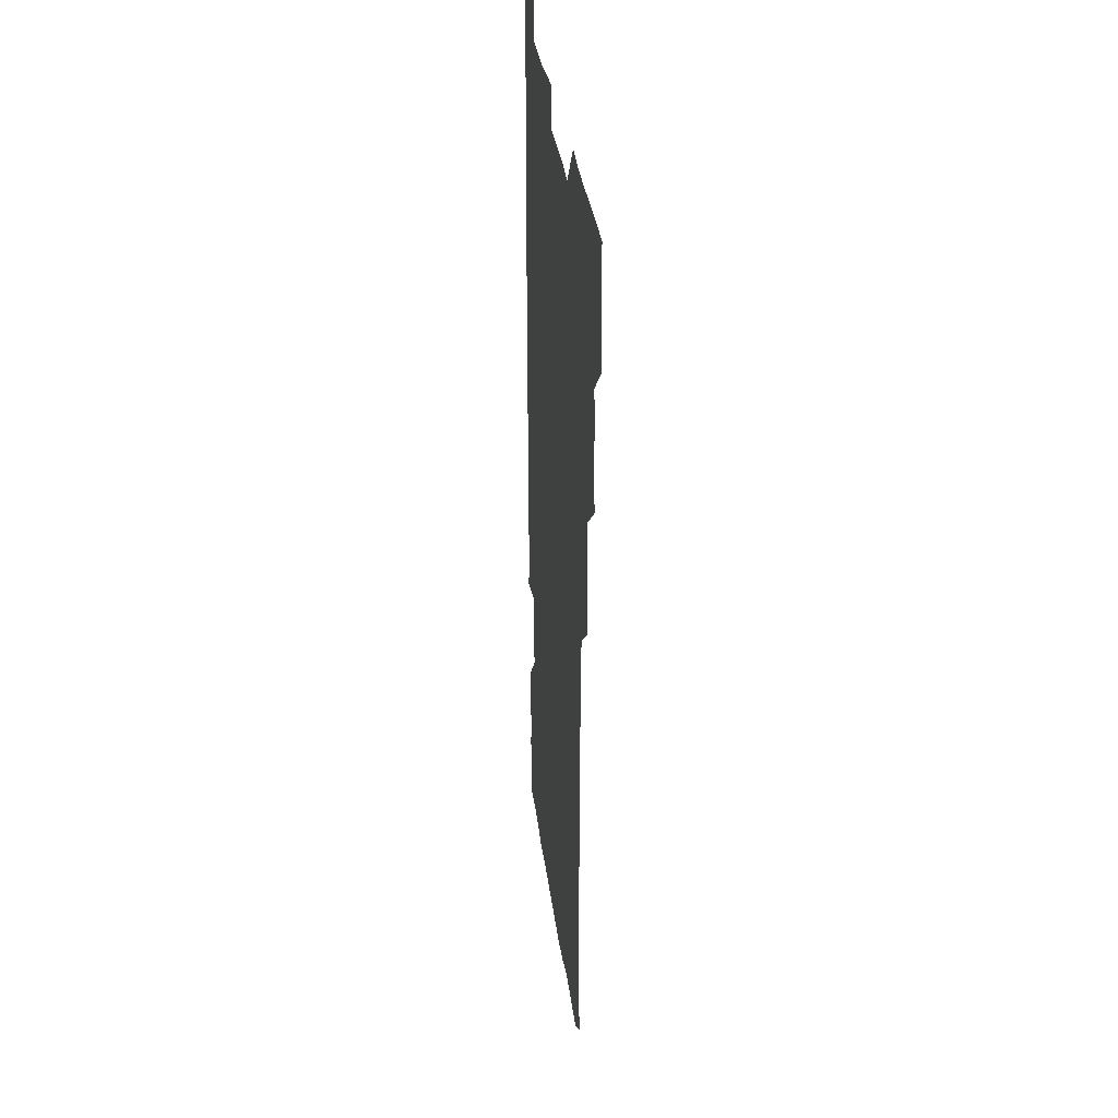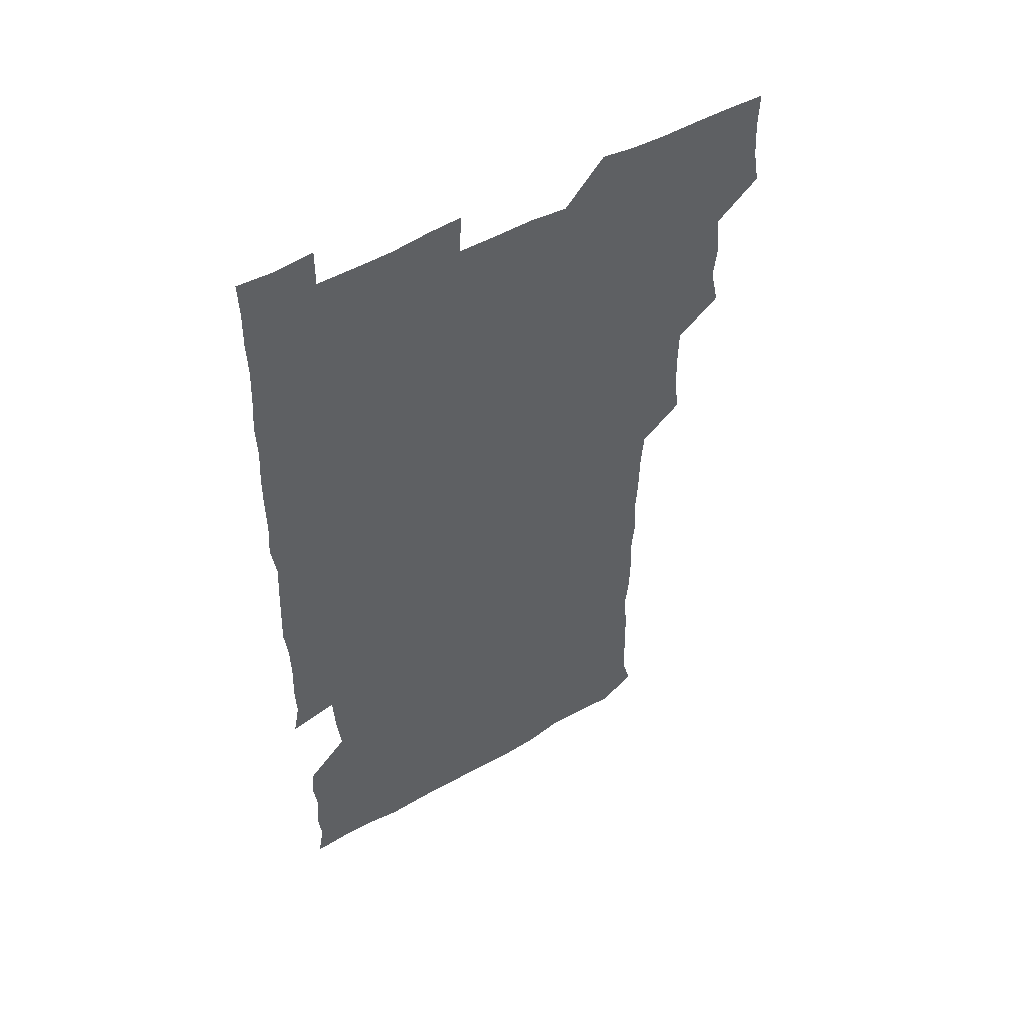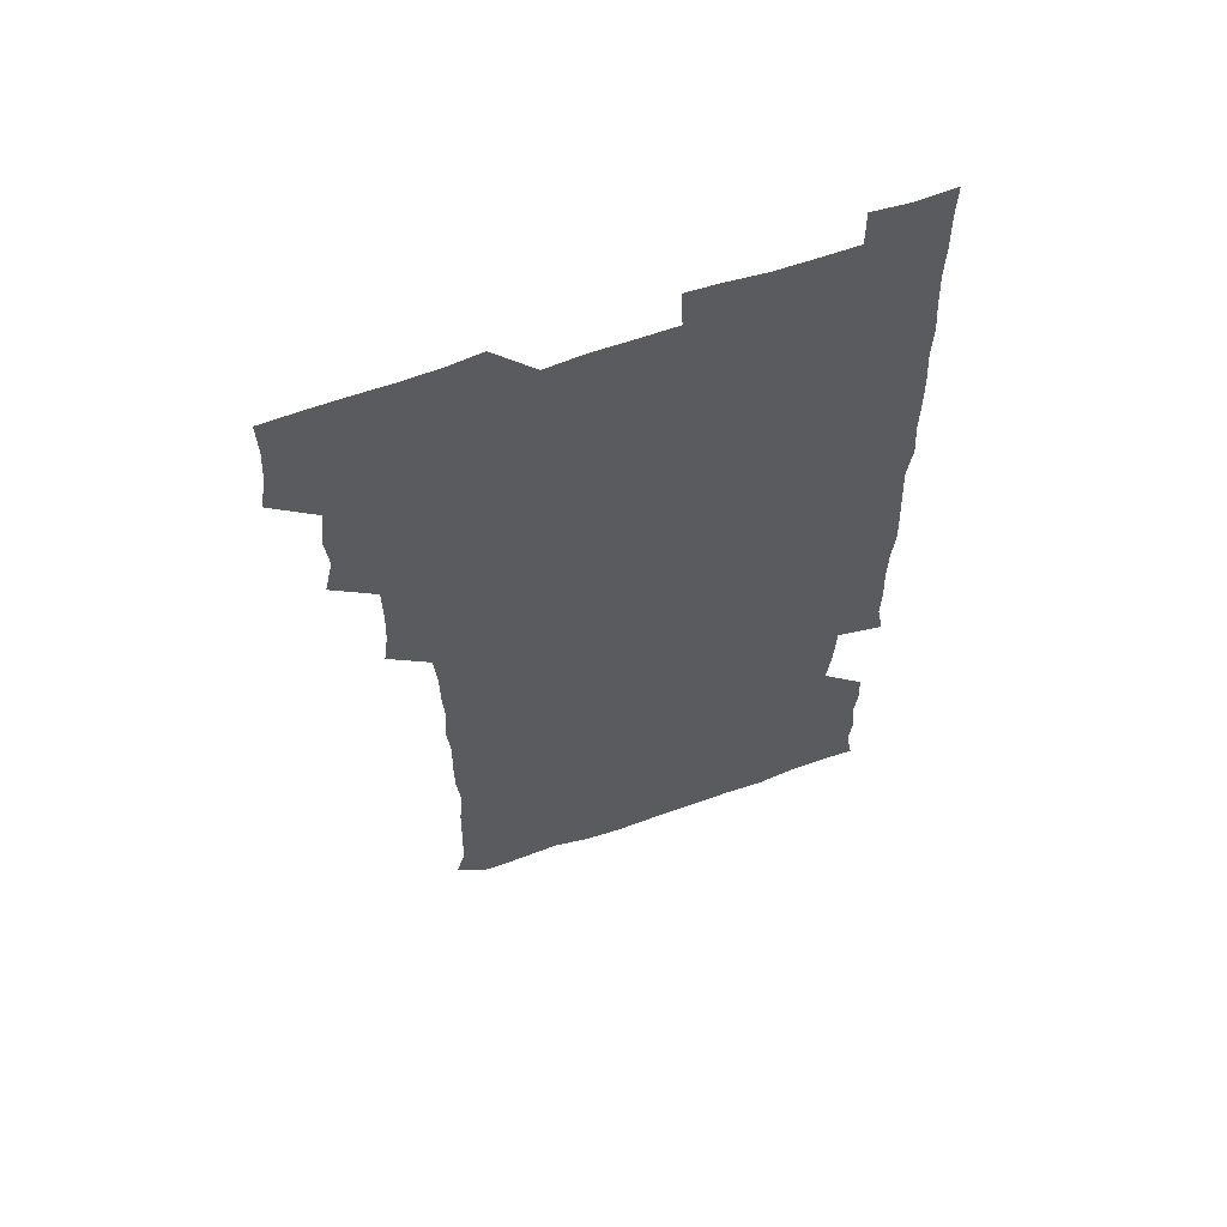
<metadata>
{"format":"obj","ext":"obj","renderer":"f3d","projection":"perspective","resolution":1024,"background":"white","views":[{"elev":31.8,"azim":-97.0,"up":"+Y"},{"elev":52.5,"azim":148.8,"up":"+Y"},{"elev":61.9,"azim":-19.8,"up":"+Y"}]}
</metadata>
<code>
v 477.8 525.5 0
v 480.3 540.4 0
v 481.2 555.4 0
v 480.9 570.6 0
v 491.9 463.3 0
v 495.3 479.2 0
v 493.8 494 0
v 495.5 510.4 0
v 495.8 525.7 0
v 497.4 540.5 0
v 496.8 555.3 0
v 495.8 571.2 0
v 507.3 402.4 0
v 509.2 417.3 0
v 509.7 432.6 0
v 509.4 449.2 0
v 510.6 465.4 0
v 511.1 480.6 0
v 511.3 495.8 0
v 510.4 510.5 0
v 512.9 525.9 0
v 512.3 540.5 0
v 511.8 555.3 0
v 510.8 571.4 0
v 522.1 190.9 0
v 525.8 204.6 0
v 526 217.8 0
v 526.3 232 0
v 526.6 245.8 0
v 528.1 263.1 0
v 526.5 278.5 0
v 526.2 294.2 0
v 526.7 310.7 0
v 525.4 325.1 0
v 526.3 341.1 0
v 525.5 356.1 0
v 525.3 372.4 0
v 524.1 388.3 0
v 525.7 405 0
v 526.8 420.8 0
v 526.5 435.7 0
v 527.1 451.3 0
v 526.4 466 0
v 527.5 481.4 0
v 527.7 496.3 0
v 526.5 511 0
v 527.2 525.7 0
v 526.9 540.4 0
v 526.5 555.4 0
v 525.9 571.2 0
v 535.7 180.6 0
v 541.5 196.4 0
v 541.1 209 0
v 541.7 223.3 0
v 544.5 240.2 0
v 543.2 254.8 0
v 543.6 269.9 0
v 542 283.9 0
v 542.1 299.1 0
v 542.7 315.2 0
v 542.7 330.6 0
v 542.7 345.6 0
v 541.5 359.9 0
v 542.8 376.3 0
v 541.3 390.7 0
v 541.4 406 0
v 542 421.5 0
v 541.4 436.2 0
v 541.5 451.2 0
v 542.3 466.6 0
v 541.6 481.2 0
v 542.4 496.3 0
v 543.2 510.9 0
v 542.6 525.3 0
v 541.6 540.5 0
v 540.8 556.4 0
v 540.5 571.8 0
v 550.1 181.2 0
v 554.4 195.8 0
v 556.7 211.4 0
v 558.7 228 0
v 558.4 242.4 0
v 559.2 258.3 0
v 558.7 272.6 0
v 558.1 287.1 0
v 557 301.1 0
v 557.3 316.3 0
v 557.6 331.9 0
v 556.7 346.1 0
v 557.6 362.2 0
v 557.4 376.9 0
v 556.3 391.1 0
v 556.4 406.4 0
v 556.8 421.6 0
v 557.1 436.9 0
v 557.3 451.9 0
v 557 466.6 0
v 557.2 481.6 0
v 557.2 496.3 0
v 557.3 510.8 0
v 557 525.3 0
v 556.5 540.2 0
v 555.9 554.9 0
v 553.7 573.7 0
v 567.3 182.3 0
v 570.3 196.8 0
v 573.2 214.5 0
v 573.5 229.5 0
v 572.9 243.4 0
v 572.9 258.2 0
v 572.5 272.4 0
v 572.4 287.4 0
v 571.3 301.1 0
v 572.6 318.3 0
v 572.2 332.3 0
v 571.2 346.1 0
v 572.4 362.9 0
v 571.1 376.5 0
v 572.6 393 0
v 572.3 407.5 0
v 571.8 421.8 0
v 571.9 436.9 0
v 572.1 451.9 0
v 571 466.1 0
v 571.7 481.4 0
v 572 496.3 0
v 571.8 510.9 0
v 571.3 525.8 0
v 571.6 539.8 0
v 570.1 555.1 0
v 581.4 177.9 0
v 585.7 198.1 0
v 587.6 213.9 0
v 587.2 228.3 0
v 587 242.9 0
v 586.8 257.6 0
v 587.2 273.2 0
v 586.6 287 0
v 586.4 301.7 0
v 586.7 317.4 0
v 586.6 332.2 0
v 586.7 347.5 0
v 586.8 362.7 0
v 586.8 377.7 0
v 586.7 392.4 0
v 586.2 406.3 0
v 586.8 422.3 0
v 586.1 436.4 0
v 586.6 451.9 0
v 586.3 466.5 0
v 586.3 481.3 0
v 586.6 496.1 0
v 586.7 510.8 0
v 586.5 525.6 0
v 586.2 540.5 0
v 585.3 556.6 0
v 597.5 176.6 0
v 599.9 195.6 0
v 602 215.7 0
v 602 229.6 0
v 601.9 243.9 0
v 601.6 257.8 0
v 601.6 272.4 0
v 601.6 288.1 0
v 601.7 303.6 0
v 601.4 317.4 0
v 601.6 333.1 0
v 601.6 348.1 0
v 601.5 362.9 0
v 601.4 377.5 0
v 601.4 392.4 0
v 601.4 407.4 0
v 601.4 422.4 0
v 601.7 437.6 0
v 601.4 451.9 0
v 601.5 466.9 0
v 601.5 481.5 0
v 601.2 496.2 0
v 601.5 510.9 0
v 601.4 525.7 0
v 601.1 541 0
v 601 556.4 0
v 613.9 177.4 0
v 615.6 196 0
v 616 214.6 0
v 616.2 228.8 0
v 616.1 243.7 0
v 615.9 256.4 0
v 616.3 273.7 0
v 616.2 287.4 0
v 616.1 302.6 0
v 616 317.8 0
v 616.3 333.9 0
v 616.2 348 0
v 616.1 362.5 0
v 616 376.8 0
v 616 392.1 0
v 616 406.4 0
v 616.1 422.1 0
v 616.1 437.2 0
v 616.1 451.8 0
v 616.1 466.8 0
v 616.1 481.5 0
v 616.3 496.3 0
v 616.2 511 0
v 616.4 525.5 0
v 616.4 540.2 0
v 616.6 556.5 0
v 615.8 573.5 0
v 630.8 177.5 0
v 631 197.2 0
v 630.6 214 0
v 630.5 229 0
v 630.5 243.1 0
v 630.8 258.8 0
v 630.8 273.6 0
v 630.8 287.8 0
v 630.8 302.2 0
v 630.8 316.4 0
v 630.6 333.1 0
v 630.6 348.1 0
v 630.6 362.6 0
v 630.7 378.1 0
v 630.7 392.2 0
v 630.7 407.2 0
v 630.8 421.9 0
v 630.6 437.3 0
v 630.8 451.6 0
v 630.6 467.1 0
v 630.7 481.4 0
v 630.8 496.2 0
v 631 511 0
v 631.1 525.7 0
v 631.1 540.7 0
v 631.2 555.5 0
v 629.1 572.8 0
v 647.6 177.8 0
v 645.9 197.6 0
v 645.3 213.9 0
v 645.2 228.1 0
v 644.9 243.6 0
v 645.4 257.7 0
v 645.1 273.4 0
v 645.1 288.5 0
v 645.3 302.1 0
v 645.1 319.2 0
v 645.1 333.4 0
v 645.1 348 0
v 645.3 362.6 0
v 645.2 377.6 0
v 645.2 392.4 0
v 645 407.6 0
v 645.6 421.5 0
v 645.1 437.2 0
v 645.4 451.8 0
v 645.1 467 0
v 645.2 481.7 0
v 645.7 496.2 0
v 645.7 511 0
v 646 525.7 0
v 646.3 540 0
v 645.9 555.3 0
v 644.8 571 0
v 663.9 176.7 0
v 660.7 196.9 0
v 659.6 213.7 0
v 659.6 228.1 0
v 660.4 241.3 0
v 659.4 258 0
v 659.6 272.6 0
v 659.8 287.7 0
v 659.7 303.3 0
v 659.8 318 0
v 659.7 332.8 0
v 659.9 347.5 0
v 659.6 362.7 0
v 659.5 377.7 0
v 659.6 392.5 0
v 659.6 407.3 0
v 659.8 422.1 0
v 661.2 436 0
v 660.1 451.9 0
v 660.7 466.3 0
v 660.2 481.5 0
v 660.1 496.4 0
v 659.7 511 0
v 661 525.7 0
v 660.7 540.4 0
v 660.8 555.2 0
v 660.3 570.8 0
v 678.9 179.4 0
v 676.7 194.8 0
v 674.4 212.3 0
v 674.5 226.9 0
v 674 242.4 0
v 674 256.4 0
v 673.9 271 0
v 674.4 286.8 0
v 675.2 302 0
v 674.2 317.5 0
v 675.5 331 0
v 674.4 347.1 0
v 674.5 361.9 0
v 674.5 376.9 0
v 675.2 391.3 0
v 674.6 406.8 0
v 674.2 422.1 0
v 674.9 436.6 0
v 674.4 452 0
v 674.8 466.5 0
v 674.5 481.7 0
v 674.5 496.3 0
v 676.6 511.1 0
v 676 525.8 0
v 675.5 540.8 0
v 675.7 555.5 0
v 675.7 571 0
v 675.6 586.9 0
v 693.5 179.6 0
v 690.2 196.3 0
v 689.3 211.1 0
v 689.7 225 0
v 688.7 240.7 0
v 687.5 255.1 0
v 688 266.9 0
v 689.8 283.1 0
v 690.7 301.5 0
v 689.2 316.3 0
v 689 331.2 0
v 688.9 346.1 0
v 689.2 360.9 0
v 689.3 376 0
v 690.2 390.3 0
v 689.7 405.7 0
v 689.6 420.9 0
v 690.2 435.9 0
v 689.6 451.1 0
v 689.3 466.1 0
v 690.6 480.6 0
v 689.9 495.9 0
v 691.2 510.6 0
v 690.4 526.1 0
v 690.5 540.8 0
v 690.2 555.4 0
v 690.7 570.3 0
v 690.9 585.3 0
v 707.3 178.6 0
v 704.7 193.6 0
v 705.9 206.7 0
v 704.4 222 0
v 706.1 235.6 0
v 705.3 249.3 0
v 710.1 296.8 0
v 707.5 311.3 0
v 707.9 325.7 0
v 707.3 341.1 0
v 707.5 356.5 0
v 708.9 371.4 0
v 708.3 386.5 0
v 707.7 401.9 0
v 707 417.9 0
v 709 432.6 0
v 708 448.2 0
v 708.2 463.5 0
v 708 478.7 0
v 707.1 494.3 0
v 707.6 509.2 0
v 706.5 524.9 0
v 705.9 540.6 0
v 706.3 555.8 0
v 705.9 570.8 0
v 706.2 586.2 0
f 8 9 1
f 1 9 2
f 9 10 2
f 2 10 3
f 10 11 3
f 3 11 4
f 11 12 4
f 16 17 5
f 5 17 6
f 17 18 6
f 6 18 7
f 18 19 7
f 7 19 8
f 19 20 8
f 8 20 9
f 20 21 9
f 9 21 10
f 21 22 10
f 10 22 11
f 22 23 11
f 11 23 12
f 23 24 12
f 38 39 13
f 13 39 14
f 39 40 14
f 14 40 15
f 40 41 15
f 15 41 16
f 41 42 16
f 16 42 17
f 42 43 17
f 17 43 18
f 43 44 18
f 18 44 19
f 44 45 19
f 19 45 20
f 45 46 20
f 20 46 21
f 46 47 21
f 21 47 22
f 47 48 22
f 22 48 23
f 48 49 23
f 23 49 24
f 49 50 24
f 51 52 25
f 25 52 26
f 52 53 26
f 26 53 27
f 53 54 27
f 27 54 28
f 54 55 28
f 28 55 29
f 55 56 29
f 29 56 30
f 56 57 30
f 30 57 31
f 57 58 31
f 31 58 32
f 58 59 32
f 32 59 33
f 59 60 33
f 33 60 34
f 60 61 34
f 34 61 35
f 61 62 35
f 35 62 36
f 62 63 36
f 36 63 37
f 63 64 37
f 37 64 38
f 64 65 38
f 38 65 39
f 65 66 39
f 39 66 40
f 66 67 40
f 40 67 41
f 67 68 41
f 41 68 42
f 68 69 42
f 42 69 43
f 69 70 43
f 43 70 44
f 70 71 44
f 44 71 45
f 71 72 45
f 45 72 46
f 72 73 46
f 46 73 47
f 73 74 47
f 47 74 48
f 74 75 48
f 48 75 49
f 75 76 49
f 49 76 50
f 76 77 50
f 51 78 52
f 78 79 52
f 52 79 53
f 79 80 53
f 53 80 54
f 80 81 54
f 54 81 55
f 81 82 55
f 55 82 56
f 82 83 56
f 56 83 57
f 83 84 57
f 57 84 58
f 84 85 58
f 58 85 59
f 85 86 59
f 59 86 60
f 86 87 60
f 60 87 61
f 87 88 61
f 61 88 62
f 88 89 62
f 62 89 63
f 89 90 63
f 63 90 64
f 90 91 64
f 64 91 65
f 91 92 65
f 65 92 66
f 92 93 66
f 66 93 67
f 93 94 67
f 67 94 68
f 94 95 68
f 68 95 69
f 95 96 69
f 69 96 70
f 96 97 70
f 70 97 71
f 97 98 71
f 71 98 72
f 98 99 72
f 72 99 73
f 99 100 73
f 73 100 74
f 100 101 74
f 74 101 75
f 101 102 75
f 75 102 76
f 102 103 76
f 76 103 77
f 103 104 77
f 78 105 79
f 105 106 79
f 79 106 80
f 106 107 80
f 80 107 81
f 107 108 81
f 81 108 82
f 108 109 82
f 82 109 83
f 109 110 83
f 83 110 84
f 110 111 84
f 84 111 85
f 111 112 85
f 85 112 86
f 112 113 86
f 86 113 87
f 113 114 87
f 87 114 88
f 114 115 88
f 88 115 89
f 115 116 89
f 89 116 90
f 116 117 90
f 90 117 91
f 117 118 91
f 91 118 92
f 118 119 92
f 92 119 93
f 119 120 93
f 93 120 94
f 120 121 94
f 94 121 95
f 121 122 95
f 95 122 96
f 122 123 96
f 96 123 97
f 123 124 97
f 97 124 98
f 124 125 98
f 98 125 99
f 125 126 99
f 99 126 100
f 126 127 100
f 100 127 101
f 127 128 101
f 101 128 102
f 128 129 102
f 102 129 103
f 129 130 103
f 103 130 104
f 105 131 106
f 131 132 106
f 106 132 107
f 132 133 107
f 107 133 108
f 133 134 108
f 108 134 109
f 134 135 109
f 109 135 110
f 135 136 110
f 110 136 111
f 136 137 111
f 111 137 112
f 137 138 112
f 112 138 113
f 138 139 113
f 113 139 114
f 139 140 114
f 114 140 115
f 140 141 115
f 115 141 116
f 141 142 116
f 116 142 117
f 142 143 117
f 117 143 118
f 143 144 118
f 118 144 119
f 144 145 119
f 119 145 120
f 145 146 120
f 120 146 121
f 146 147 121
f 121 147 122
f 147 148 122
f 122 148 123
f 148 149 123
f 123 149 124
f 149 150 124
f 124 150 125
f 150 151 125
f 125 151 126
f 151 152 126
f 126 152 127
f 152 153 127
f 127 153 128
f 153 154 128
f 128 154 129
f 154 155 129
f 129 155 130
f 155 156 130
f 131 157 132
f 157 158 132
f 132 158 133
f 158 159 133
f 133 159 134
f 159 160 134
f 134 160 135
f 160 161 135
f 135 161 136
f 161 162 136
f 136 162 137
f 162 163 137
f 137 163 138
f 163 164 138
f 138 164 139
f 164 165 139
f 139 165 140
f 165 166 140
f 140 166 141
f 166 167 141
f 141 167 142
f 167 168 142
f 142 168 143
f 168 169 143
f 143 169 144
f 169 170 144
f 144 170 145
f 170 171 145
f 145 171 146
f 171 172 146
f 146 172 147
f 172 173 147
f 147 173 148
f 173 174 148
f 148 174 149
f 174 175 149
f 149 175 150
f 175 176 150
f 150 176 151
f 176 177 151
f 151 177 152
f 177 178 152
f 152 178 153
f 178 179 153
f 153 179 154
f 179 180 154
f 154 180 155
f 180 181 155
f 155 181 156
f 181 182 156
f 157 183 158
f 183 184 158
f 158 184 159
f 184 185 159
f 159 185 160
f 185 186 160
f 160 186 161
f 186 187 161
f 161 187 162
f 187 188 162
f 162 188 163
f 188 189 163
f 163 189 164
f 189 190 164
f 164 190 165
f 190 191 165
f 165 191 166
f 191 192 166
f 166 192 167
f 192 193 167
f 167 193 168
f 193 194 168
f 168 194 169
f 194 195 169
f 169 195 170
f 195 196 170
f 170 196 171
f 196 197 171
f 171 197 172
f 197 198 172
f 172 198 173
f 198 199 173
f 173 199 174
f 199 200 174
f 174 200 175
f 200 201 175
f 175 201 176
f 201 202 176
f 176 202 177
f 202 203 177
f 177 203 178
f 203 204 178
f 178 204 179
f 204 205 179
f 179 205 180
f 205 206 180
f 180 206 181
f 206 207 181
f 181 207 182
f 207 208 182
f 183 210 184
f 210 211 184
f 184 211 185
f 211 212 185
f 185 212 186
f 212 213 186
f 186 213 187
f 213 214 187
f 187 214 188
f 214 215 188
f 188 215 189
f 215 216 189
f 189 216 190
f 216 217 190
f 190 217 191
f 217 218 191
f 191 218 192
f 218 219 192
f 192 219 193
f 219 220 193
f 193 220 194
f 220 221 194
f 194 221 195
f 221 222 195
f 195 222 196
f 222 223 196
f 196 223 197
f 223 224 197
f 197 224 198
f 224 225 198
f 198 225 199
f 225 226 199
f 199 226 200
f 226 227 200
f 200 227 201
f 227 228 201
f 201 228 202
f 228 229 202
f 202 229 203
f 229 230 203
f 203 230 204
f 230 231 204
f 204 231 205
f 231 232 205
f 205 232 206
f 232 233 206
f 206 233 207
f 233 234 207
f 207 234 208
f 234 235 208
f 208 235 209
f 235 236 209
f 210 237 211
f 237 238 211
f 211 238 212
f 238 239 212
f 212 239 213
f 239 240 213
f 213 240 214
f 240 241 214
f 214 241 215
f 241 242 215
f 215 242 216
f 242 243 216
f 216 243 217
f 243 244 217
f 217 244 218
f 244 245 218
f 218 245 219
f 245 246 219
f 219 246 220
f 246 247 220
f 220 247 221
f 247 248 221
f 221 248 222
f 248 249 222
f 222 249 223
f 249 250 223
f 223 250 224
f 250 251 224
f 224 251 225
f 251 252 225
f 225 252 226
f 252 253 226
f 226 253 227
f 253 254 227
f 227 254 228
f 254 255 228
f 228 255 229
f 255 256 229
f 229 256 230
f 256 257 230
f 230 257 231
f 257 258 231
f 231 258 232
f 258 259 232
f 232 259 233
f 259 260 233
f 233 260 234
f 260 261 234
f 234 261 235
f 261 262 235
f 235 262 236
f 262 263 236
f 237 264 238
f 264 265 238
f 238 265 239
f 265 266 239
f 239 266 240
f 266 267 240
f 240 267 241
f 267 268 241
f 241 268 242
f 268 269 242
f 242 269 243
f 269 270 243
f 243 270 244
f 270 271 244
f 244 271 245
f 271 272 245
f 245 272 246
f 272 273 246
f 246 273 247
f 273 274 247
f 247 274 248
f 274 275 248
f 248 275 249
f 275 276 249
f 249 276 250
f 276 277 250
f 250 277 251
f 277 278 251
f 251 278 252
f 278 279 252
f 252 279 253
f 279 280 253
f 253 280 254
f 280 281 254
f 254 281 255
f 281 282 255
f 255 282 256
f 282 283 256
f 256 283 257
f 283 284 257
f 257 284 258
f 284 285 258
f 258 285 259
f 285 286 259
f 259 286 260
f 286 287 260
f 260 287 261
f 287 288 261
f 261 288 262
f 288 289 262
f 262 289 263
f 289 290 263
f 264 291 265
f 291 292 265
f 265 292 266
f 292 293 266
f 266 293 267
f 293 294 267
f 267 294 268
f 294 295 268
f 268 295 269
f 295 296 269
f 269 296 270
f 296 297 270
f 270 297 271
f 297 298 271
f 271 298 272
f 298 299 272
f 272 299 273
f 299 300 273
f 273 300 274
f 300 301 274
f 274 301 275
f 301 302 275
f 275 302 276
f 302 303 276
f 276 303 277
f 303 304 277
f 277 304 278
f 304 305 278
f 278 305 279
f 305 306 279
f 279 306 280
f 306 307 280
f 280 307 281
f 307 308 281
f 281 308 282
f 308 309 282
f 282 309 283
f 309 310 283
f 283 310 284
f 310 311 284
f 284 311 285
f 311 312 285
f 285 312 286
f 312 313 286
f 286 313 287
f 313 314 287
f 287 314 288
f 314 315 288
f 288 315 289
f 315 316 289
f 289 316 290
f 316 317 290
f 291 319 292
f 319 320 292
f 292 320 293
f 320 321 293
f 293 321 294
f 321 322 294
f 294 322 295
f 322 323 295
f 295 323 296
f 323 324 296
f 296 324 297
f 324 325 297
f 297 325 298
f 325 326 298
f 298 326 299
f 326 327 299
f 299 327 300
f 327 328 300
f 300 328 301
f 328 329 301
f 301 329 302
f 329 330 302
f 302 330 303
f 330 331 303
f 303 331 304
f 331 332 304
f 304 332 305
f 332 333 305
f 305 333 306
f 333 334 306
f 306 334 307
f 334 335 307
f 307 335 308
f 335 336 308
f 308 336 309
f 336 337 309
f 309 337 310
f 337 338 310
f 310 338 311
f 338 339 311
f 311 339 312
f 339 340 312
f 312 340 313
f 340 341 313
f 313 341 314
f 341 342 314
f 314 342 315
f 342 343 315
f 315 343 316
f 343 344 316
f 316 344 317
f 344 345 317
f 317 345 318
f 345 346 318
f 319 347 320
f 347 348 320
f 320 348 321
f 348 349 321
f 321 349 322
f 349 350 322
f 322 350 323
f 350 351 323
f 323 351 324
f 351 352 324
f 324 352 325
f 327 353 328
f 353 354 328
f 328 354 329
f 354 355 329
f 329 355 330
f 355 356 330
f 330 356 331
f 356 357 331
f 331 357 332
f 357 358 332
f 332 358 333
f 358 359 333
f 333 359 334
f 359 360 334
f 334 360 335
f 360 361 335
f 335 361 336
f 361 362 336
f 336 362 337
f 362 363 337
f 337 363 338
f 363 364 338
f 338 364 339
f 364 365 339
f 339 365 340
f 365 366 340
f 340 366 341
f 366 367 341
f 341 367 342
f 367 368 342
f 342 368 343
f 368 369 343
f 343 369 344
f 369 370 344
f 344 370 345
f 370 371 345
f 345 371 346
f 371 372 346

</code>
